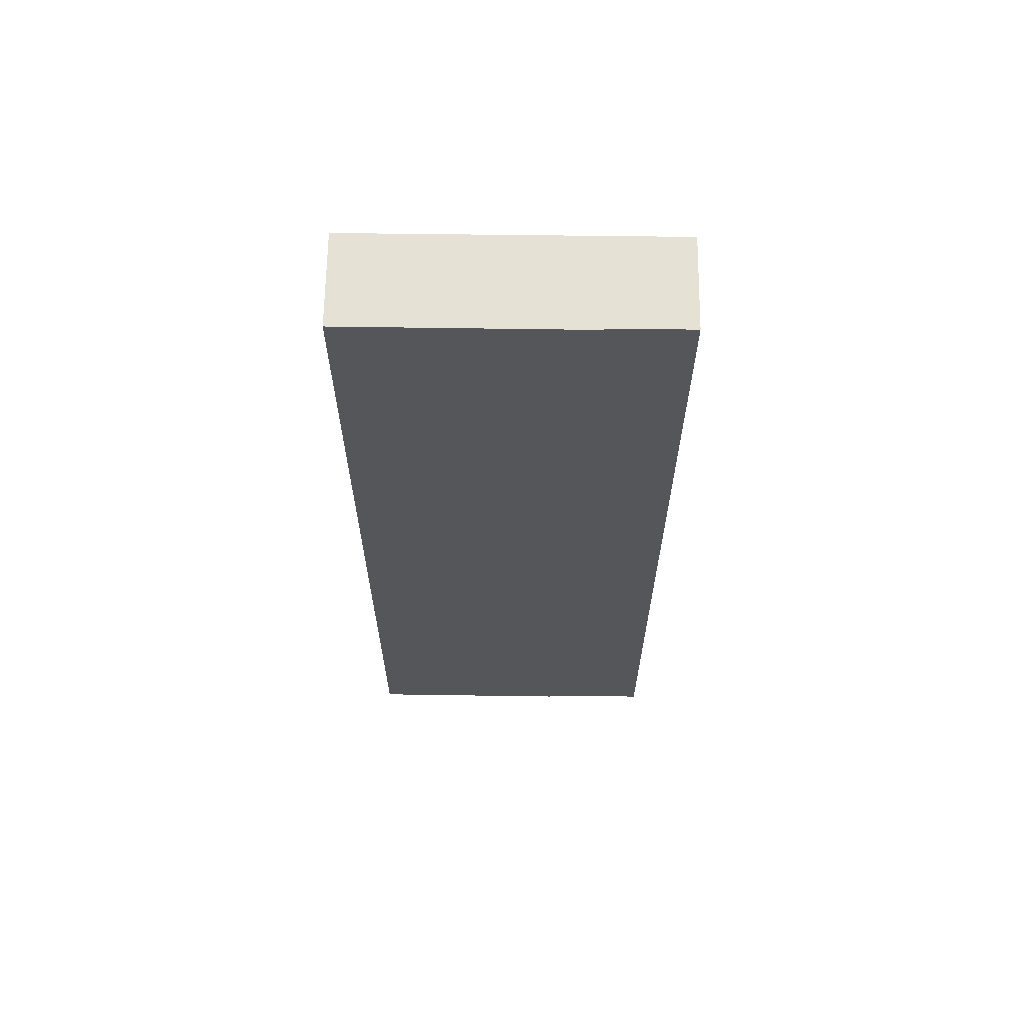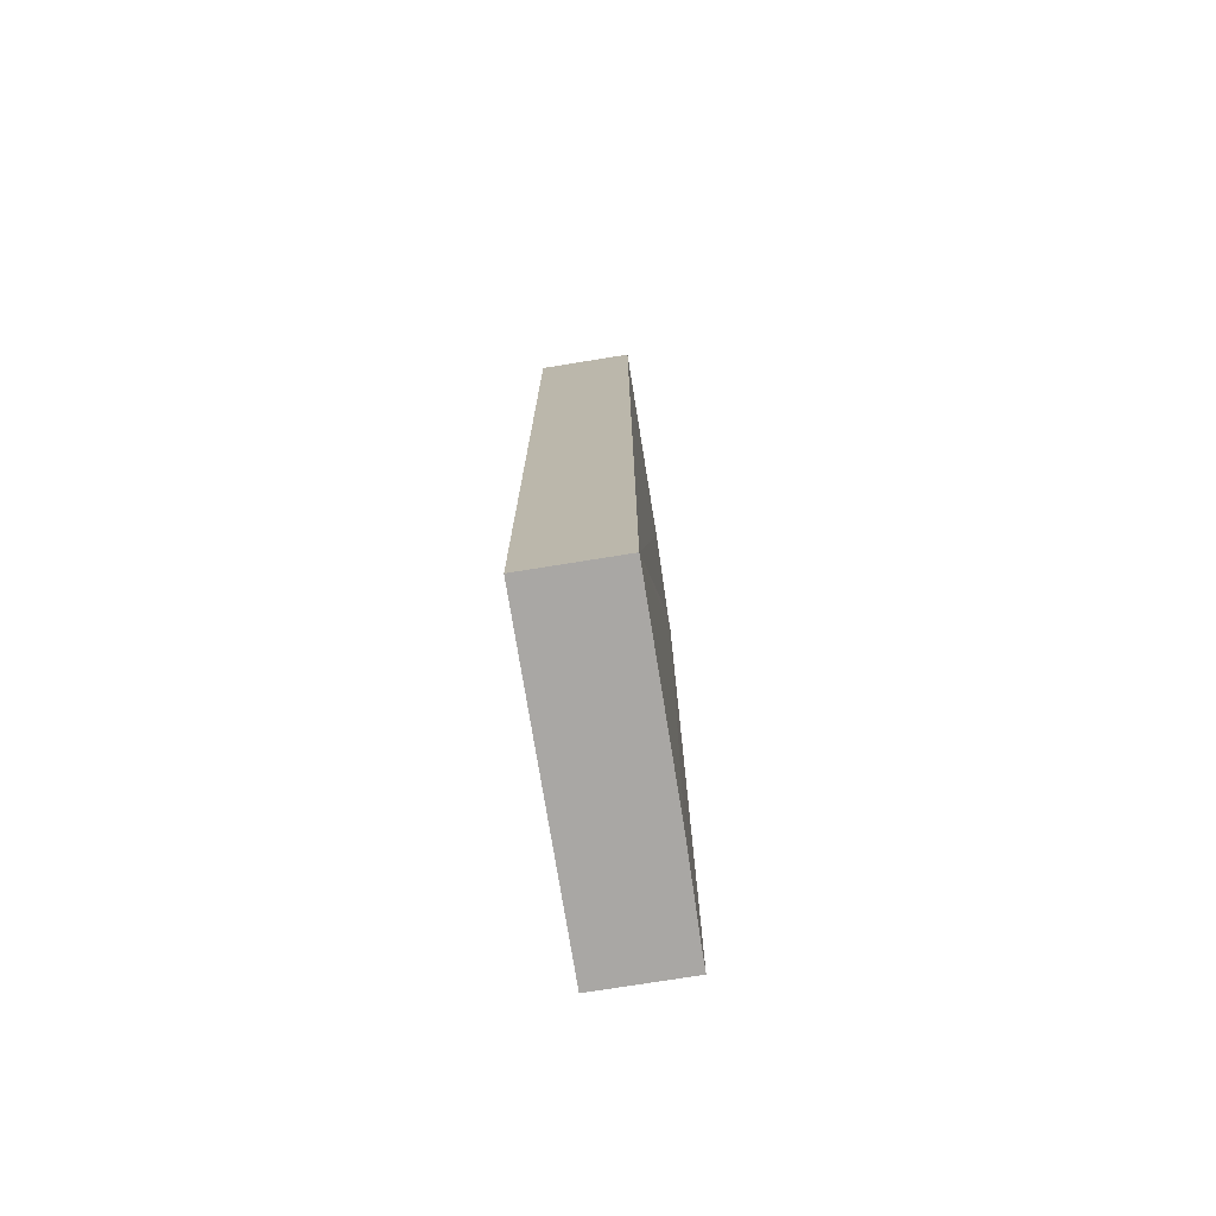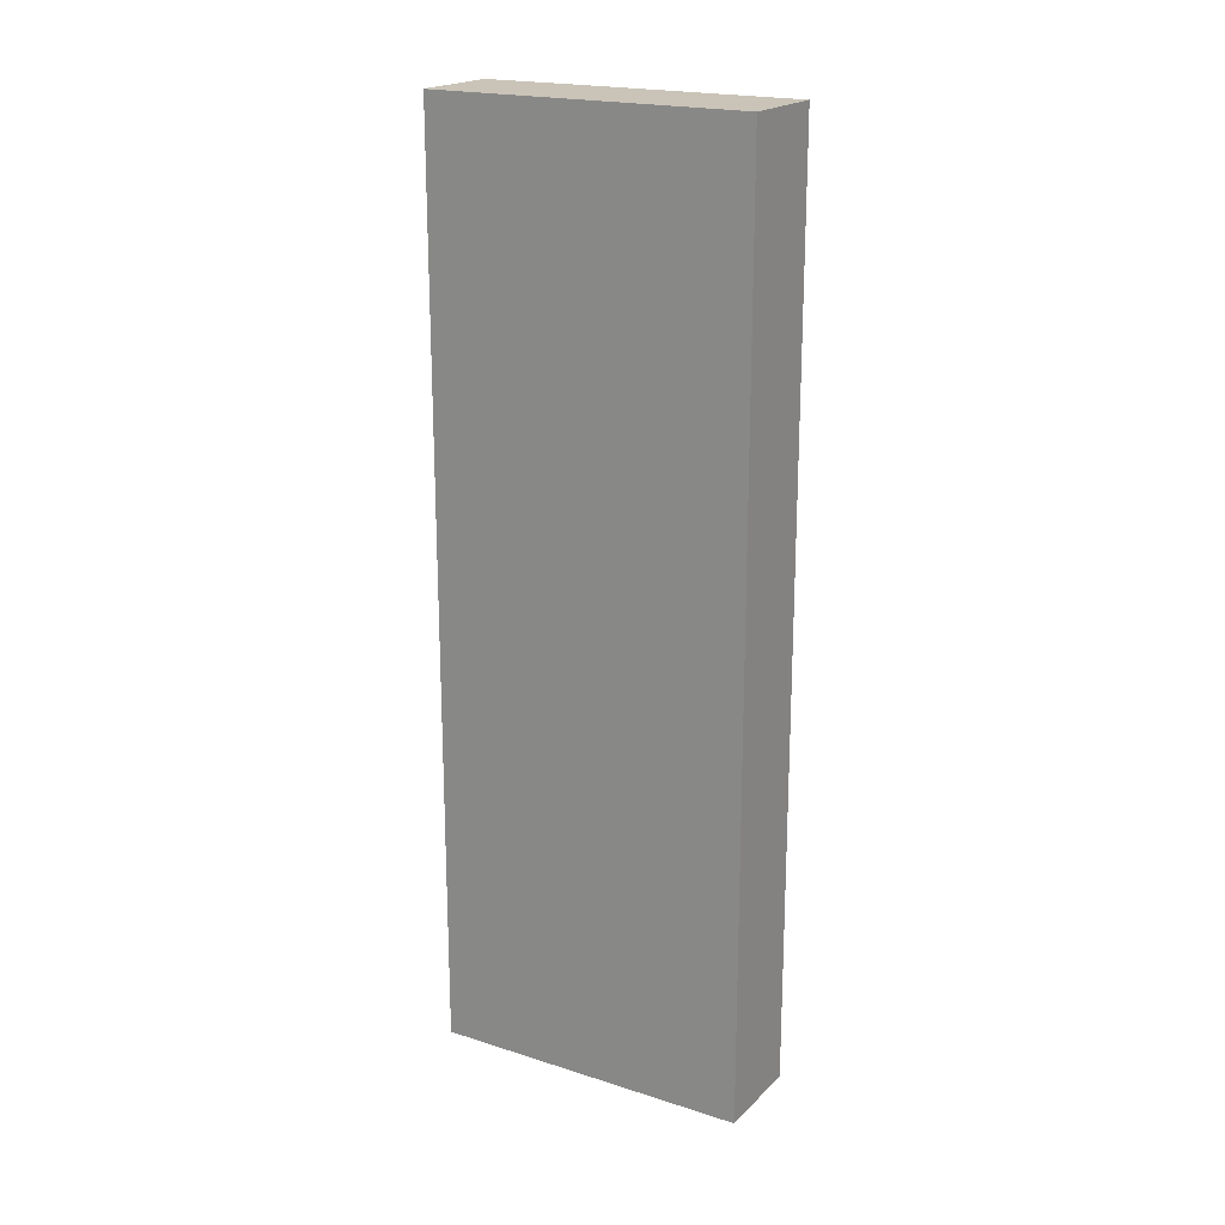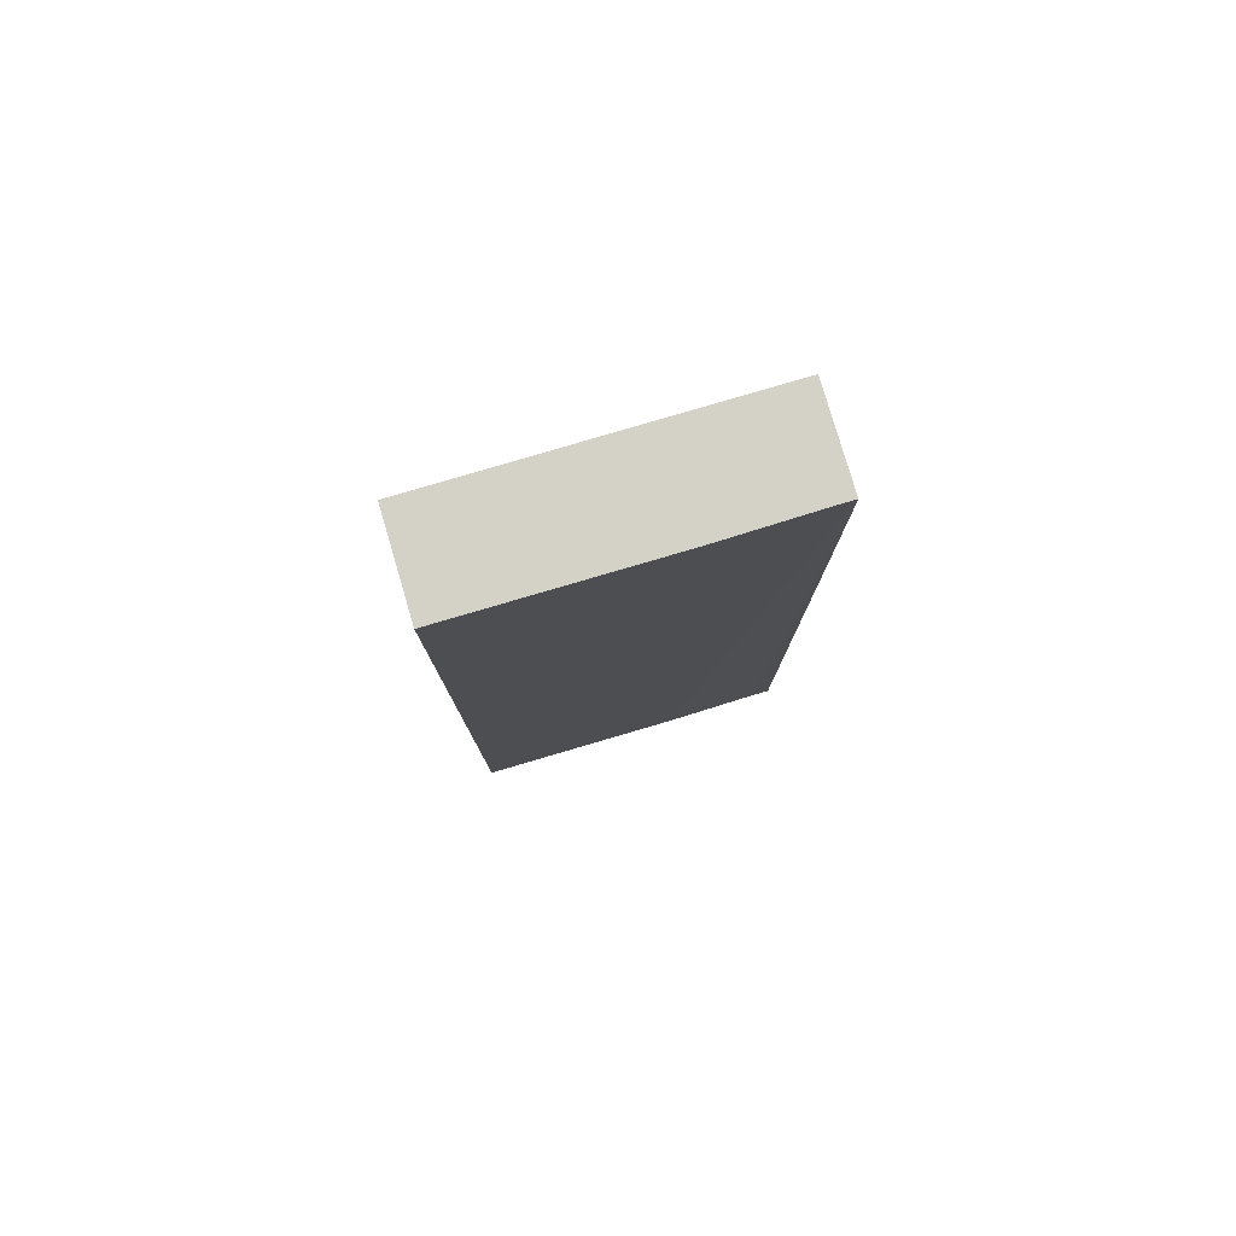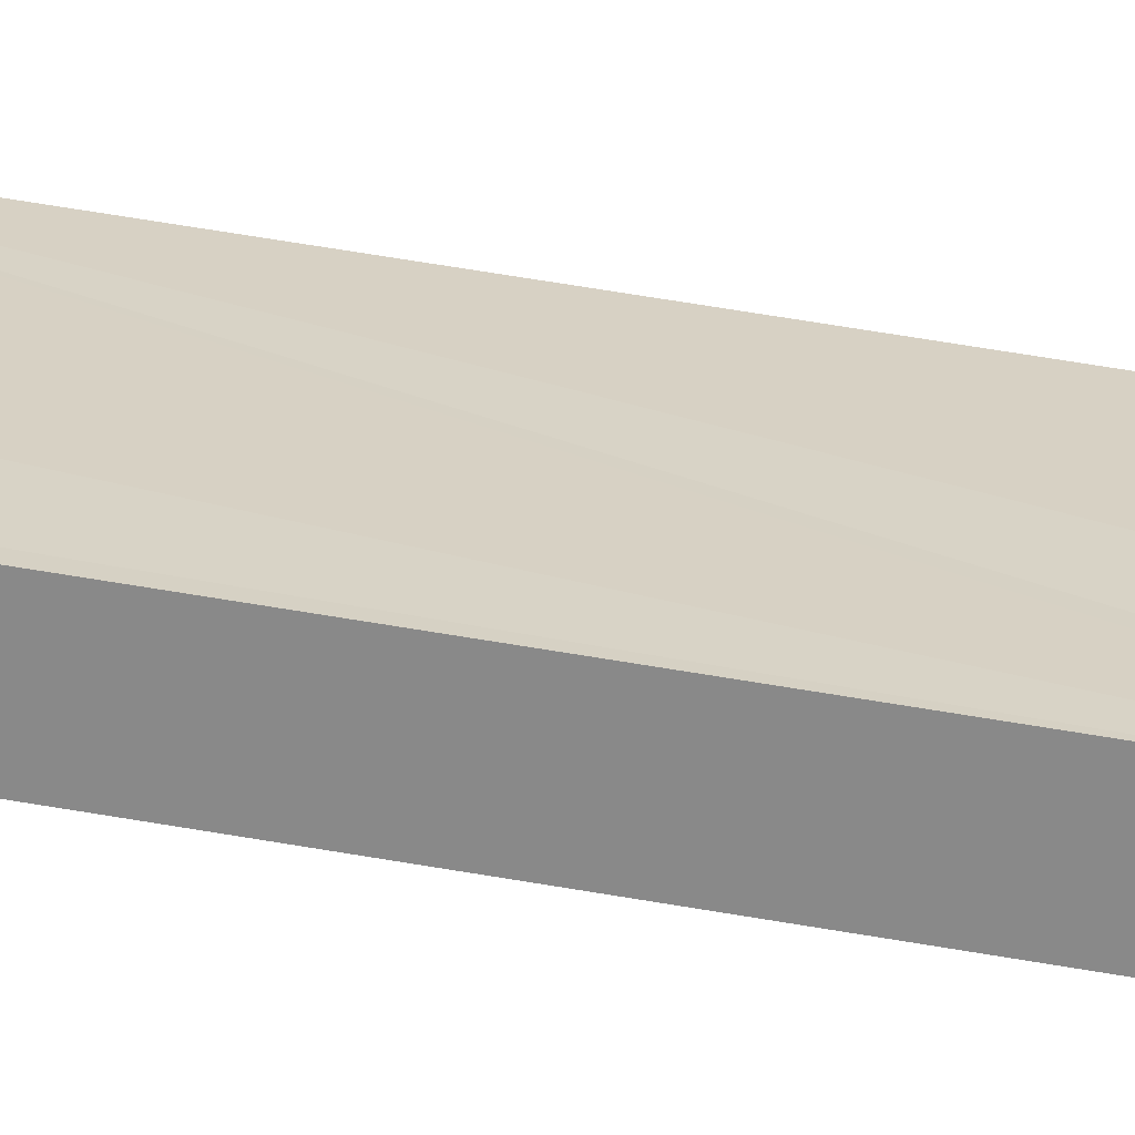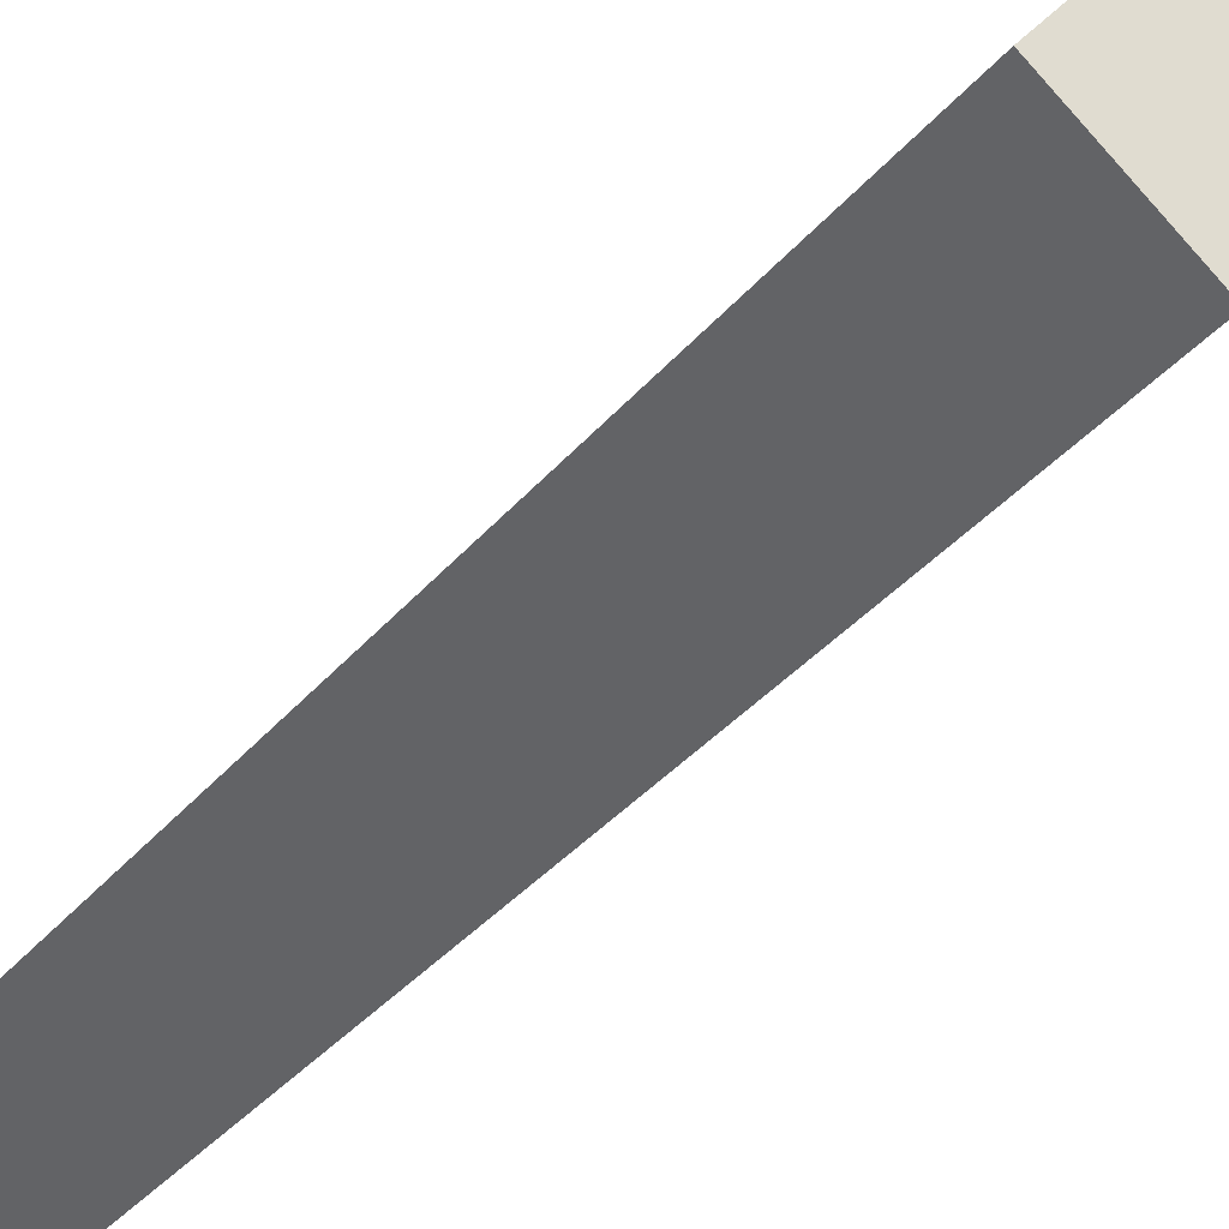
<metadata>
{"format":"obj","ext":"obj","renderer":"f3d","projection":"perspective","resolution":1024,"background":"white","views":[{"elev":64.6,"azim":-48.8,"up":"+Y"},{"elev":-74.8,"azim":-130.4,"up":"+Y"},{"elev":19.9,"azim":161.1,"up":"+Y"},{"elev":79.8,"azim":-66.0,"up":"+Y"},{"elev":75.8,"azim":99.1,"up":"+Z"},{"elev":-29.7,"azim":-29.8,"up":"+Z"}]}
</metadata>
<code>
v  1.354 9.301 1.593
v  0.725 9.301 -0.618
v  0 9.301 5.695e-16
v  1.976 9.301 2.301
v  2.097 9.301 2.444
v  2.815 9.301 1.832
v  0 0 0
v  1.354 -9.754e-17 1.593
v  1.976 -1.409e-16 2.301
v  2.097 -1.497e-16 2.444
v  2.815 -1.122e-16 1.832
v  0.725 3.784e-17 -0.618
g defaultobject
f 1 2 3
f 2 1 4
f 2 4 5
f 2 5 6
f 7 1 3
f 1 7 4
f 4 7 5
f 5 7 8
f 5 8 9
f 5 9 10
f 10 6 5
f 6 10 11
f 11 2 6
f 2 11 12
f 12 3 2
f 3 12 7
f 9 11 10
f 11 9 8
f 11 8 12
f 12 8 7

</code>
